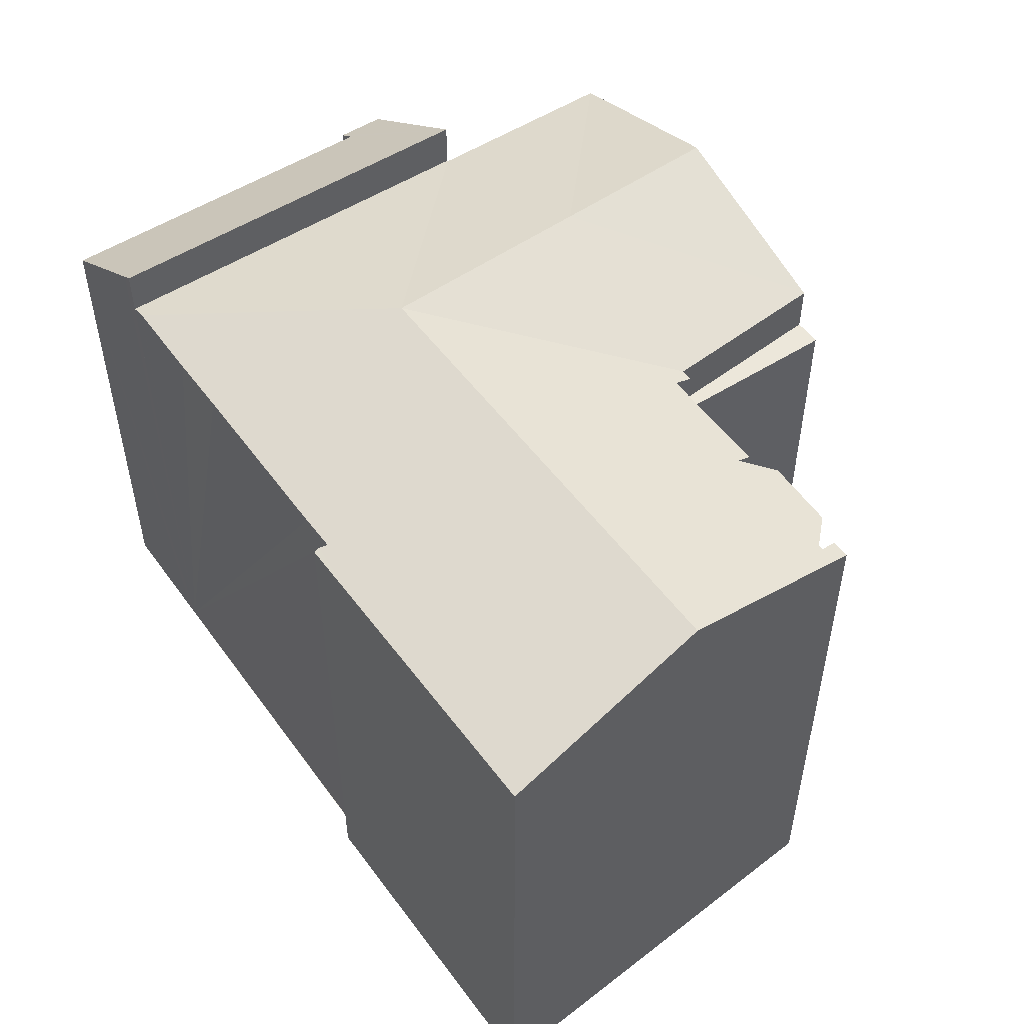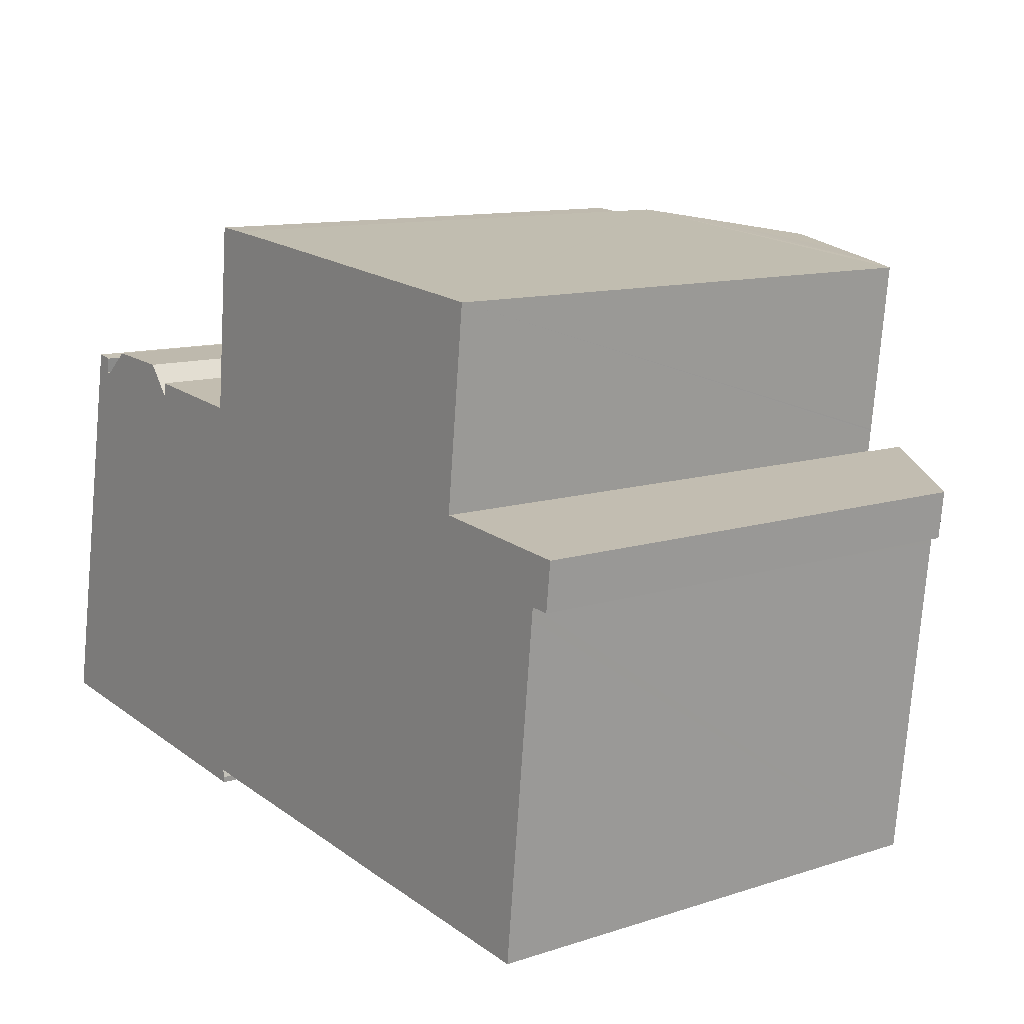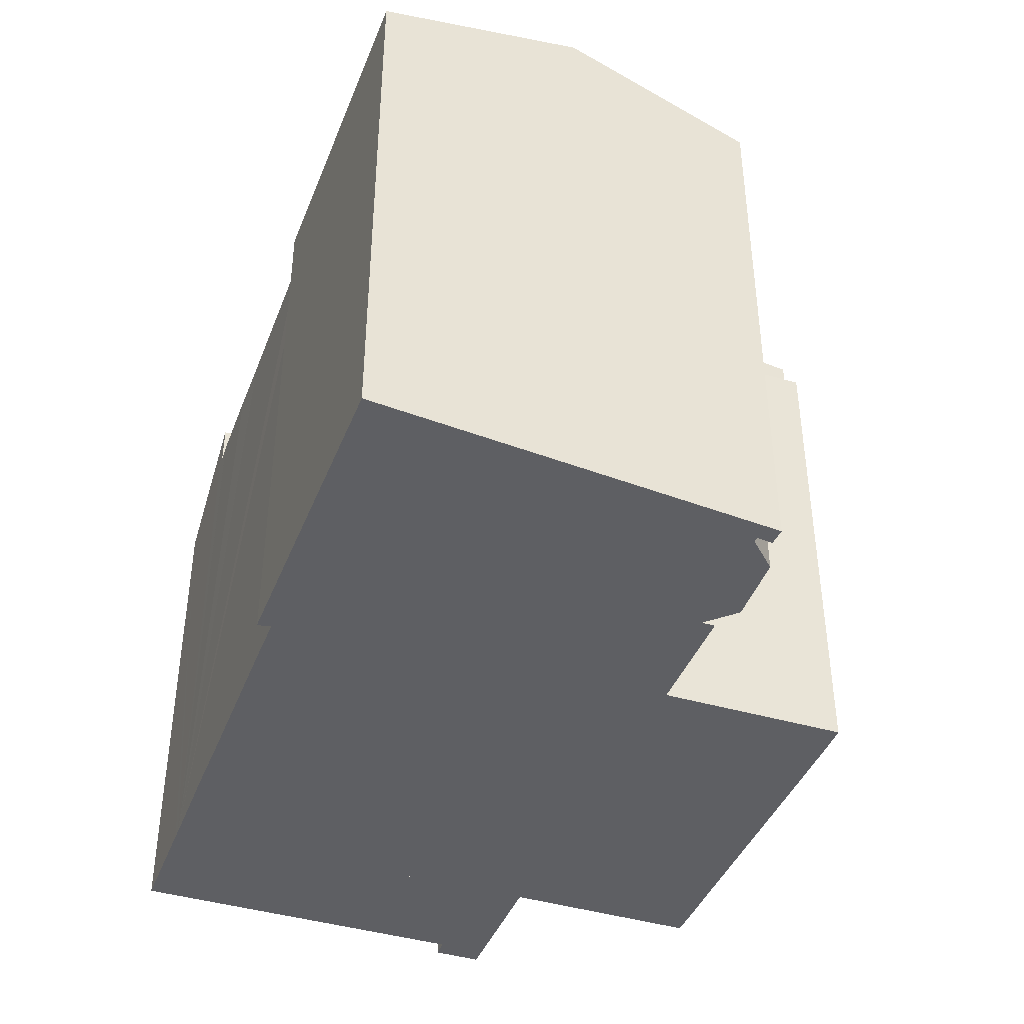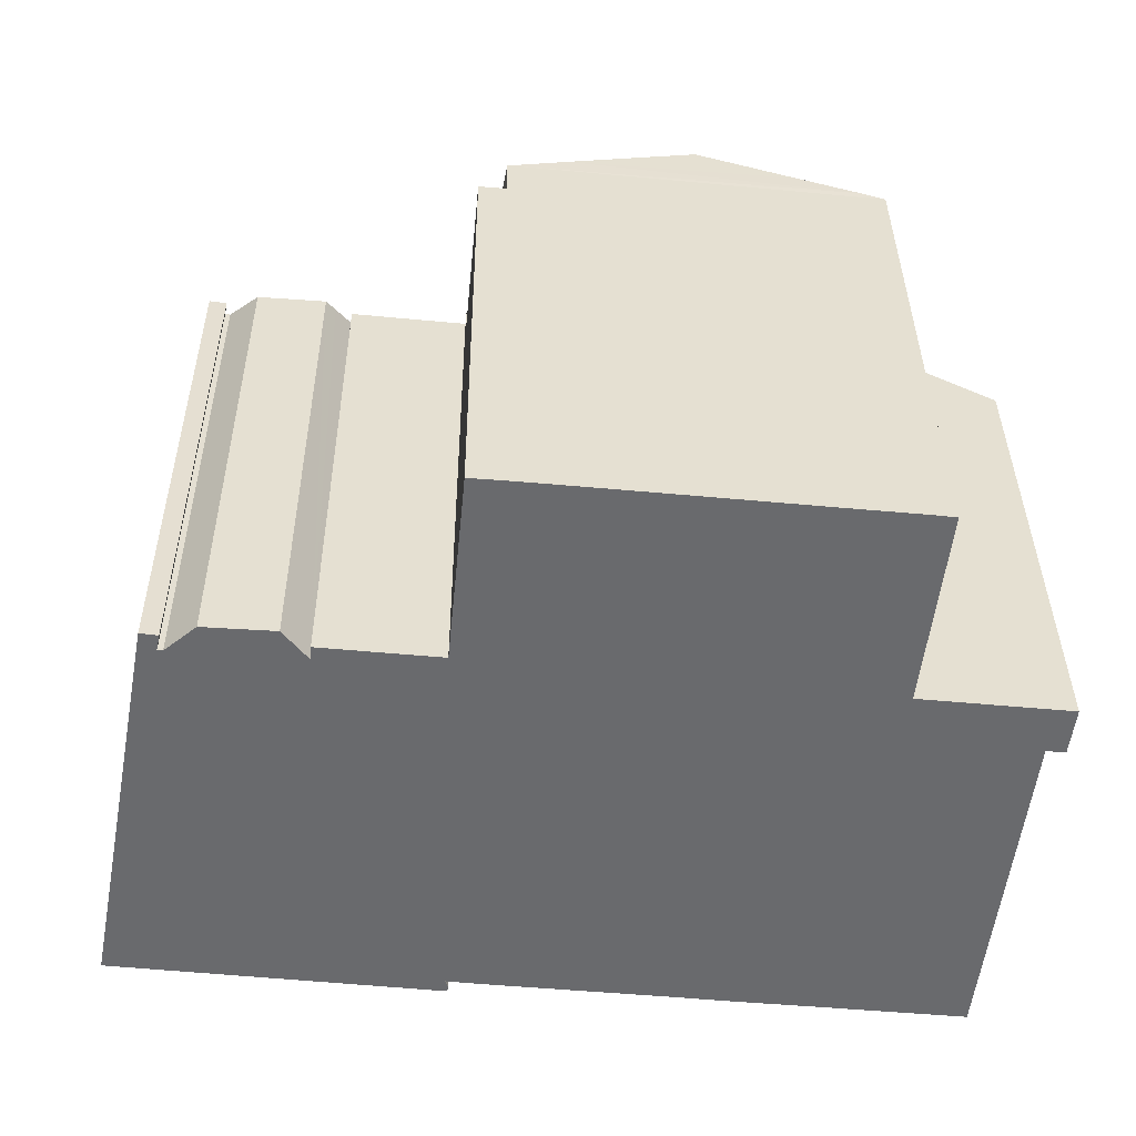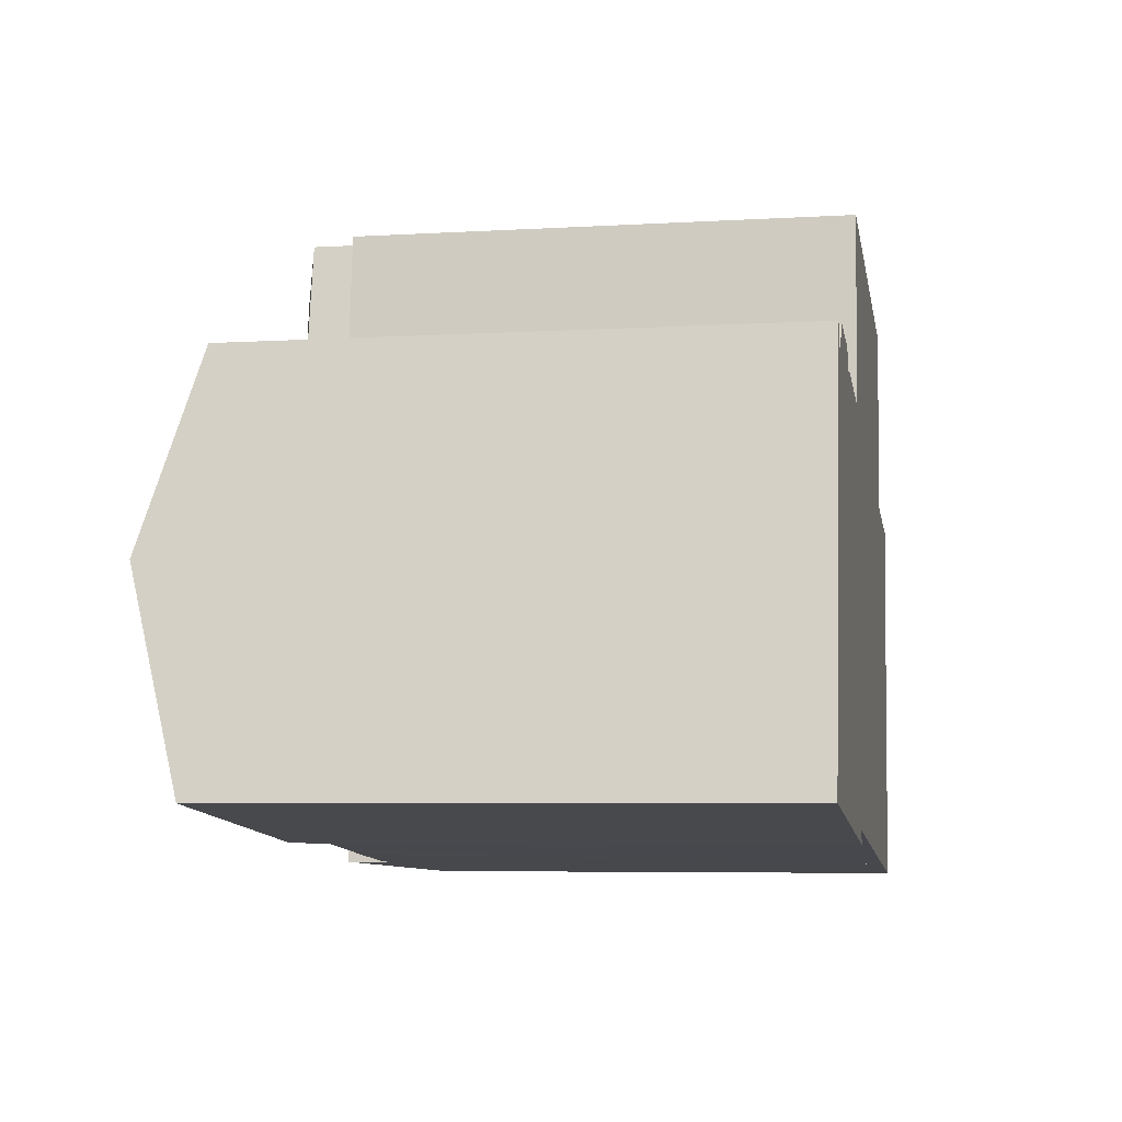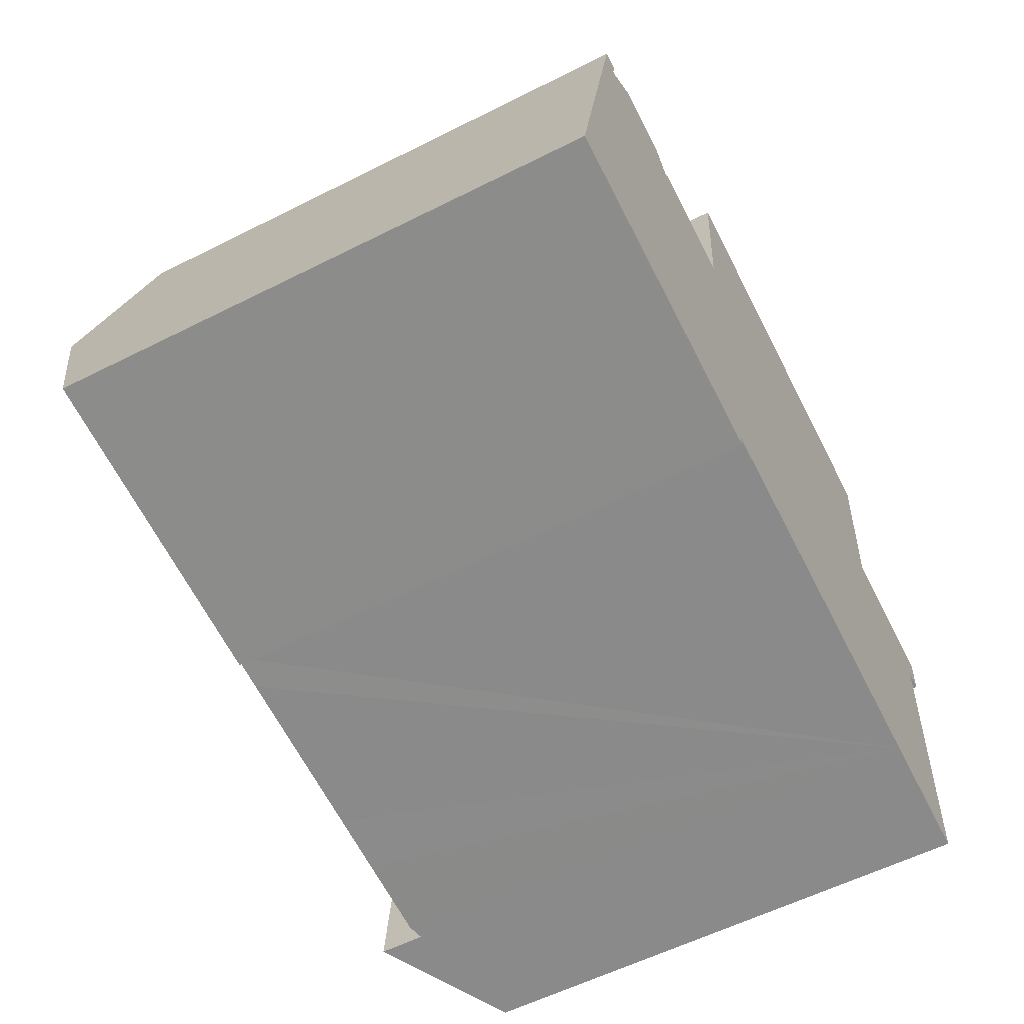
<metadata>
{"format":"obj","ext":"obj","renderer":"f3d","projection":"perspective","resolution":1024,"background":"white","views":[{"elev":52.0,"azim":-118.8,"up":"+Y"},{"elev":11.6,"azim":52.3,"up":"+Z"},{"elev":-41.3,"azim":-104.0,"up":"+Y"},{"elev":36.9,"azim":-0.4,"up":"+Z"},{"elev":-5.8,"azim":-79.7,"up":"+Z"},{"elev":-58.6,"azim":-62.6,"up":"+Z"}]}
</metadata>
<code>
v  29.61 32.55 19.84
v  30.15 32.28 29.08
v  30.97 32.55 29
v  24.02 30.34 29.72
v  20.89 29.34 30.03
v  31.09 32.51 28.99
v  36.34 30.84 28.44
v  39.86 29.72 28.08
v  41.11 29.32 27.93
v  40.1 29.33 18.77
v  40.09 29.33 18.69
v  40.09 29.33 18.61
v  39.96 29.33 17.49
v  37.8 29.31 -3.445
v  40.05 29.31 17.48
v  27.89 32.55 8.387
v  36.99 29.55 -3.359
v  36.96 29.55 -3.356
v  14.67 29.34 -1.689
v  17.63 29.42 -1.709
v  17.6 29.34 -2.026
v  17.51 29.54 -1.284
v  36.91 29.55 -3.351
v  32.36 29.54 -2.894
v  29.15 29.55 -2.535
v  29.07 29.55 -2.525
v  19.47 29.53 -1.518
v  16.84 32.55 9.597
v  13.11 29.34 -1.509
v  0 29.36 1.798e-15
v  2.157 32.55 11.21
v  19.04 29.31 21
v  18.3 29.59 20.08
v  18.4 29.31 21.07
v  12 29.59 20.75
v  11.94 29.8 20.01
v  11.12 29.53 21.06
v  10.64 29.37 21.68
v  6.876 29.41 21.96
v  5.201 29.85 20.57
v  4.922 29.84 20.62
v  4.16 29.59 21.61
v  5.103 29.6 21.46
v  20.78 29.31 30.04
v  20.82 29.32 30.04
v  41.11 -1.71e-15 27.93
v  20.78 -1.84e-15 30.04
v  20.82 -1.839e-15 30.04
v  20.89 -1.839e-15 30.03
v  24.02 -1.82e-15 29.72
v  30.15 -1.781e-15 29.08
v  30.97 -1.776e-15 29
v  31.09 -1.775e-15 28.99
v  36.34 -1.741e-15 28.44
v  39.86 -1.719e-15 28.08
v  39.96 -1.071e-15 17.49
v  40.05 -1.071e-15 17.48
v  5.103 -1.314e-15 21.46
v  4.16 -1.323e-15 21.61
v  5.201 -1.26e-15 20.57
v  4.922 -1.263e-15 20.62
v  6.876 -1.345e-15 21.96
v  10.64 -1.328e-15 21.68
v  11.94 -1.225e-15 20.01
v  11.12 -1.29e-15 21.06
v  12 -1.27e-15 20.75
v  18.3 -1.229e-15 20.08
v  18.4 -1.29e-15 21.07
v  19.04 -1.286e-15 21
v  40.1 -1.149e-15 18.77
v  40.09 -1.139e-15 18.61
v  40.09 -1.145e-15 18.69
v  37.8 2.109e-16 -3.445
v  17.51 7.862e-17 -1.284
v  17.63 1.046e-16 -1.709
v  17.6 1.241e-16 -2.026
v  36.99 2.057e-16 -3.359
v  36.96 2.055e-16 -3.356
v  36.91 2.052e-16 -3.351
v  29.07 1.546e-16 -2.525
v  32.36 1.772e-16 -2.894
v  29.15 1.552e-16 -2.535
v  19.47 9.295e-17 -1.518
v  13.11 9.24e-17 -1.509
v  0 0 0
v  14.67 1.034e-16 -1.689
v  2.157 -6.862e-16 11.21
v  19.04 26.74 21
v  19.3 26.74 30.17
v  20.78 26.74 30.04
v  18.4 26.74 21.07
v  19.3 -1.847e-15 30.17
v  47.57 26.82 14.1
v  40.05 31.76 17.48
v  47.86 26.8 16.66
v  46.56 27.45 14.21
v  46.55 27.45 14.06
v  46.5 27.45 13.58
v  44.61 27.44 -4.153
v  42.9 28.53 -3.976
v  38.38 31.4 -3.506
v  37.8 31.76 -3.445
v  47.86 -1.02e-15 16.66
v  47.57 -8.636e-16 14.1
v  46.56 -8.698e-16 14.21
v  46.5 -8.314e-16 13.58
v  44.61 2.543e-16 -4.153
v  46.55 -8.611e-16 14.06
v  38.38 2.147e-16 -3.506
v  42.9 2.435e-16 -3.976
g defaultobject
f 1 2 3
f 2 1 4
f 4 1 5
f 6 1 3
f 1 6 7
f 1 7 8
f 1 8 9
f 1 9 10
f 11 1 10
f 1 11 12
f 1 12 13
f 14 13 15
f 13 14 16
f 16 14 17
f 16 17 18
f 16 1 13
f 19 20 21
f 20 19 22
f 23 16 18
f 16 23 24
f 16 24 25
f 16 25 26
f 16 26 27
f 16 27 22
f 16 22 28
f 28 22 19
f 28 19 29
f 28 29 30
f 28 30 31
f 28 32 16
f 32 28 33
f 32 33 34
f 33 28 35
f 35 28 36
f 36 28 31
f 36 31 37
f 37 31 38
f 38 31 39
f 39 31 40
f 40 31 41
f 41 31 42
f 42 43 41
f 5 32 44
f 32 5 1
f 32 1 16
f 2 6 3
f 6 2 7
f 7 2 4
f 7 4 8
f 8 4 5
f 8 5 9
f 9 5 45
f 9 45 46
f 46 45 44
f 46 44 47
f 46 47 48
f 46 48 49
f 46 49 50
f 46 50 51
f 46 51 52
f 46 52 53
f 46 53 54
f 46 54 55
f 56 15 13
f 15 56 57
f 42 58 43
f 58 42 59
f 41 60 40
f 60 41 61
f 62 38 39
f 38 62 63
f 37 64 36
f 64 37 38
f 64 38 63
f 64 63 65
f 66 33 35
f 33 66 67
f 68 32 34
f 32 68 69
f 46 10 9
f 10 46 11
f 11 46 12
f 12 46 13
f 13 46 70
f 13 70 56
f 56 70 71
f 71 70 72
f 57 14 15
f 14 57 73
f 74 20 22
f 20 74 75
f 75 21 20
f 21 75 76
f 43 61 41
f 61 43 58
f 73 17 14
f 17 73 18
f 18 73 23
f 23 73 24
f 24 73 25
f 25 73 26
f 26 73 27
f 27 73 22
f 22 73 74
f 74 73 77
f 74 77 78
f 74 78 79
f 74 79 80
f 80 79 81
f 80 81 82
f 74 80 83
f 76 19 21
f 19 76 29
f 29 76 30
f 30 76 84
f 30 84 85
f 84 76 86
f 85 31 30
f 31 85 42
f 42 85 59
f 59 85 87
f 64 35 36
f 35 64 66
f 67 34 33
f 34 67 68
f 69 44 32
f 44 69 47
f 60 39 40
f 39 60 62
f 67 69 68
f 76 74 86
f 74 76 75
f 87 58 59
f 58 87 61
f 61 87 60
f 60 87 62
f 62 87 63
f 63 87 65
f 65 87 64
f 64 87 85
f 64 85 67
f 67 85 51
f 51 85 52
f 52 85 53
f 53 85 54
f 54 85 84
f 54 84 55
f 55 84 46
f 46 84 70
f 70 84 86
f 70 86 74
f 70 74 83
f 70 83 72
f 72 83 56
f 56 83 57
f 57 83 80
f 57 80 77
f 57 77 73
f 77 80 82
f 77 82 79
f 79 82 81
f 69 50 47
f 50 69 51
f 51 69 67
f 67 66 64
f 88 89 90
f 89 88 91
f 68 89 91
f 89 68 92
f 92 90 89
f 90 92 47
f 47 88 90
f 88 47 69
f 69 91 88
f 91 69 68
f 68 47 92
f 47 68 69
f 93 94 95
f 94 93 96
f 94 96 97
f 94 97 98
f 94 98 99
f 94 99 100
f 94 100 101
f 94 101 102
f 73 94 102
f 94 73 57
f 57 95 94
f 95 57 103
f 95 104 93
f 104 95 103
f 105 97 96
f 97 105 98
f 98 105 99
f 99 105 106
f 99 106 107
f 106 105 108
f 93 105 96
f 105 93 104
f 101 73 102
f 73 101 100
f 73 100 99
f 73 99 109
f 109 99 110
f 110 99 107
f 73 109 57
f 110 57 109
f 107 57 110
f 106 57 107
f 105 57 106
f 103 57 105
f 108 105 106
f 104 103 105

</code>
